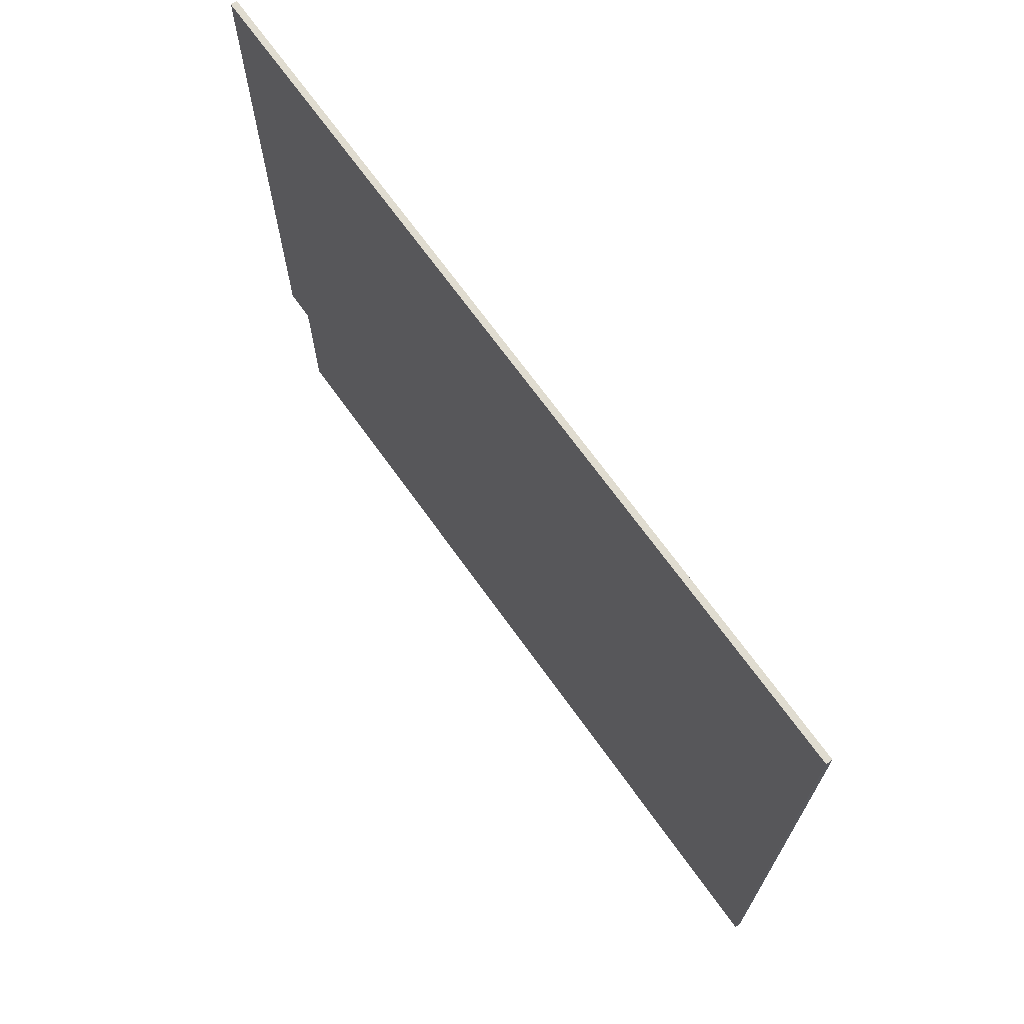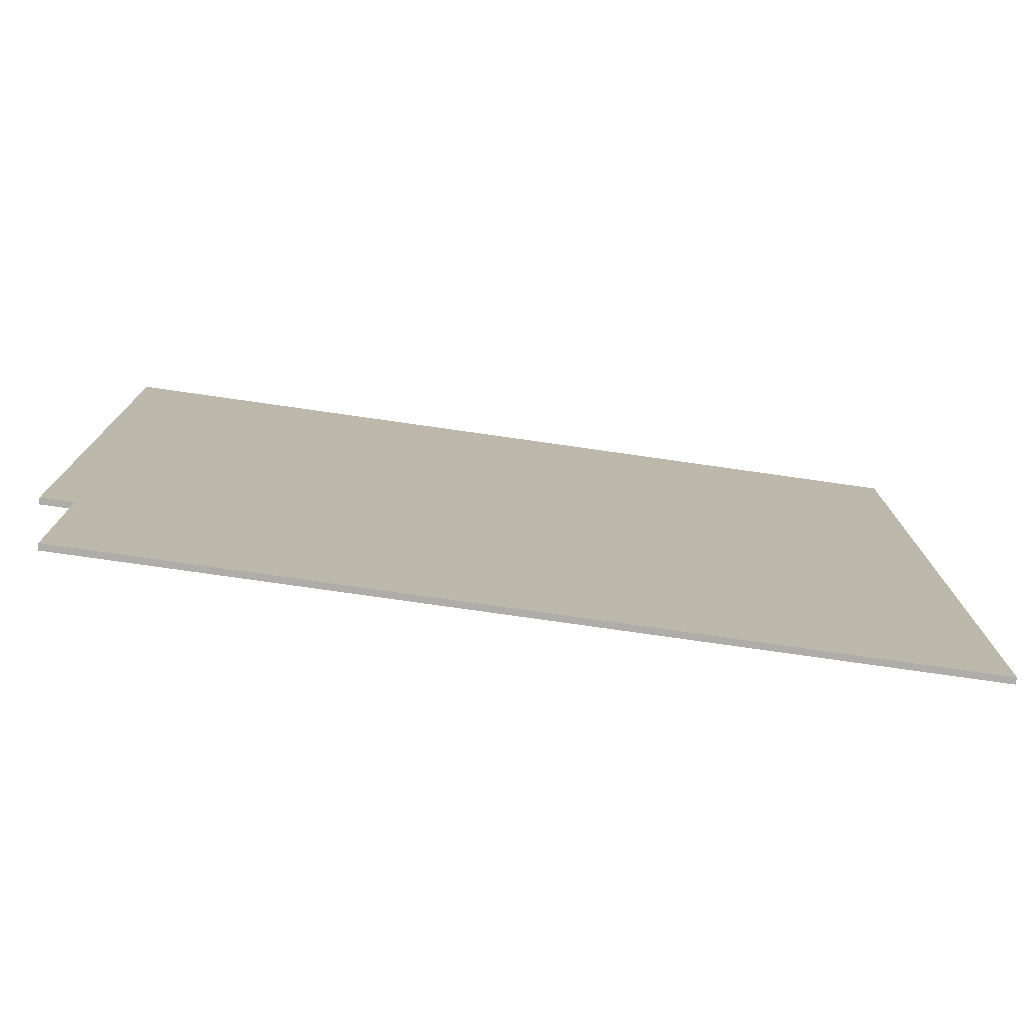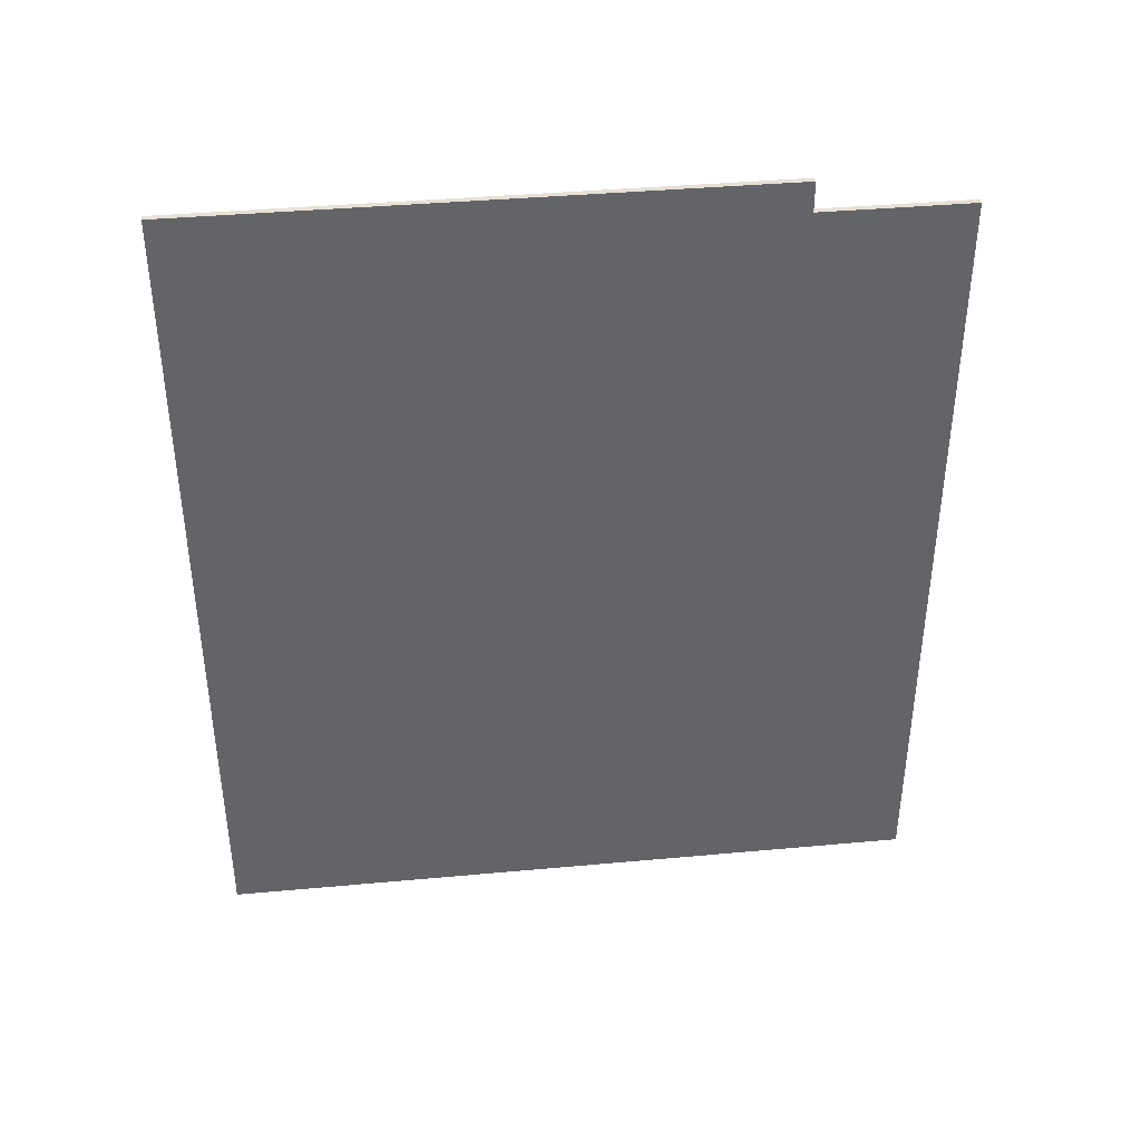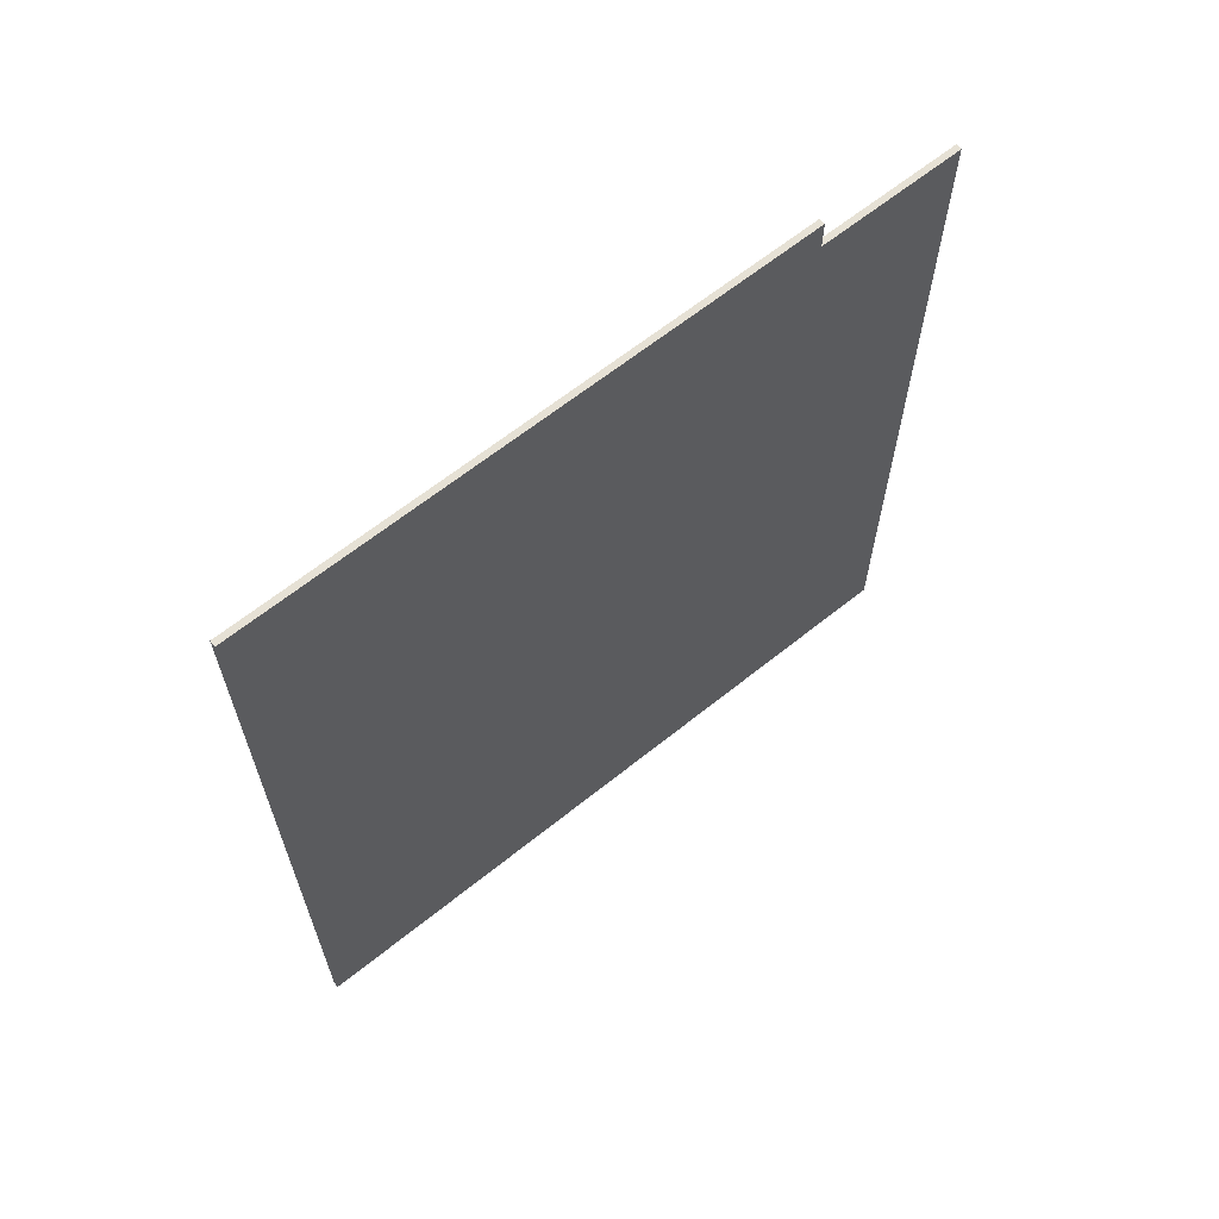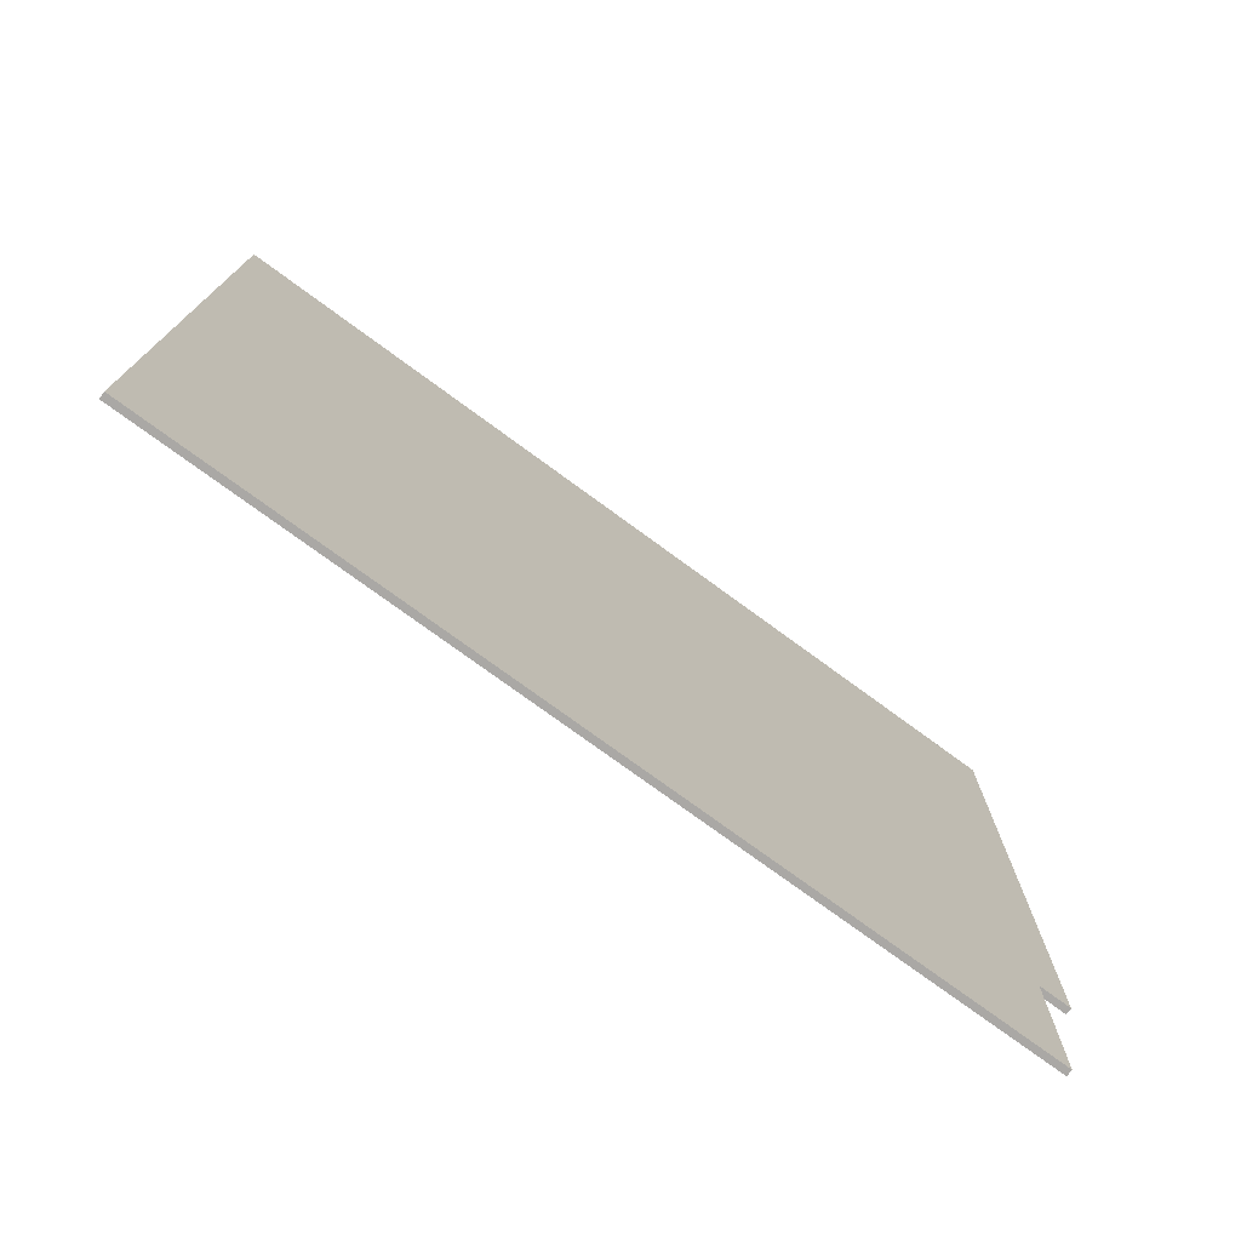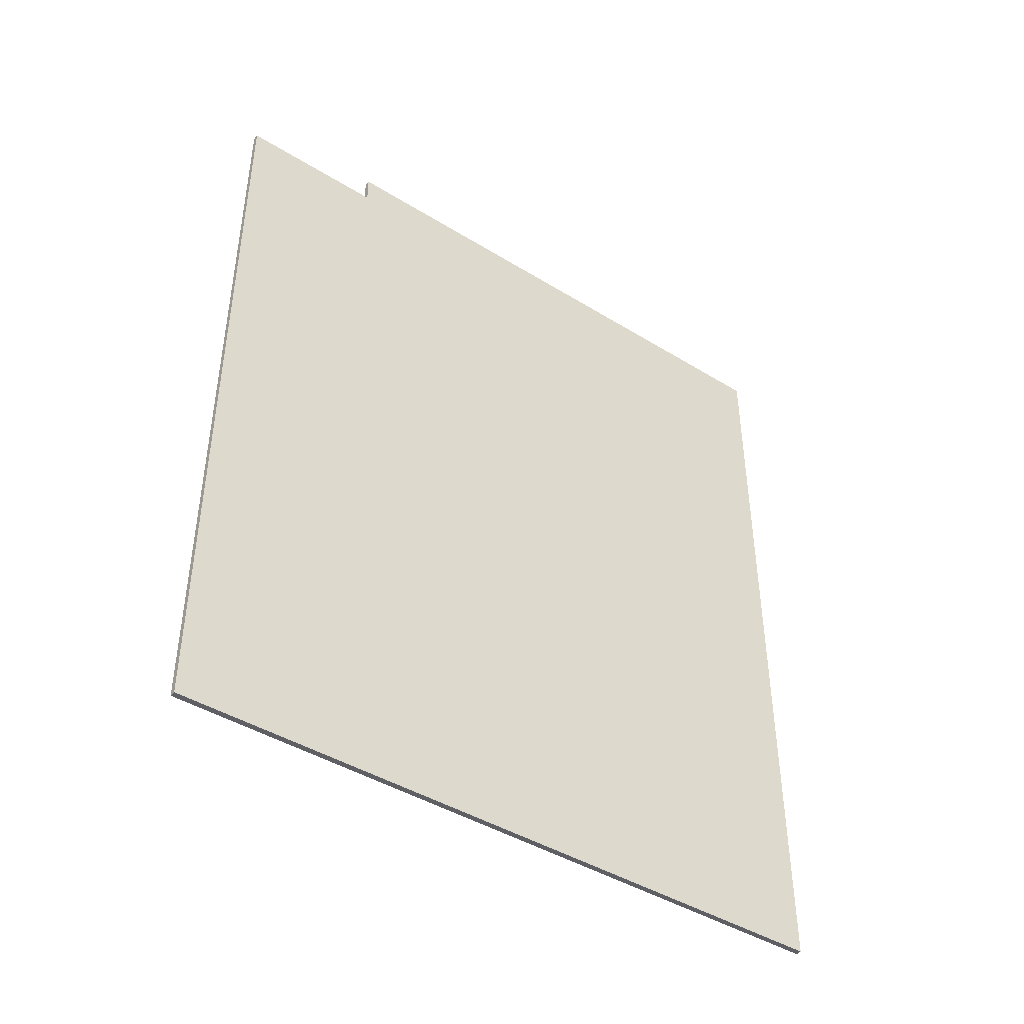
<metadata>
{"format":"obj","ext":"obj","renderer":"f3d","projection":"perspective","resolution":1024,"background":"white","views":[{"elev":69.6,"azim":-35.6,"up":"+Z"},{"elev":-77.1,"azim":-98.1,"up":"+Z"},{"elev":39.3,"azim":83.5,"up":"+Y"},{"elev":64.2,"azim":51.0,"up":"+Y"},{"elev":-75.2,"azim":53.7,"up":"+Z"},{"elev":-43.2,"azim":-126.2,"up":"+Y"}]}
</metadata>
<code>
o Cube.5388_0275
v -1.437 -0.123 0.318
v -1.437 -0.123 1.029
v -1.437 0.693 1.029
v -1.431 -0.123 0.318
v -1.431 -0.123 1.029
v -1.431 0.693 1.029
v -1.437 0.663 0.465
v -1.437 0.693 0.465
v -1.437 0.663 0.318
v -1.431 0.663 0.318
v -1.431 0.663 0.465
v -1.431 0.693 0.465
f 3 8 7
f 4 10 11
f 2 6 3
f 1 5 2
f 1 10 4
f 3 12 8
f 11 8 12
f 7 10 9
f 9 1 7
f 1 2 7
f 2 3 7
f 12 6 11
f 6 5 11
f 5 4 11
f 2 5 6
f 1 4 5
f 1 9 10
f 3 6 12
f 11 7 8
f 7 11 10

</code>
